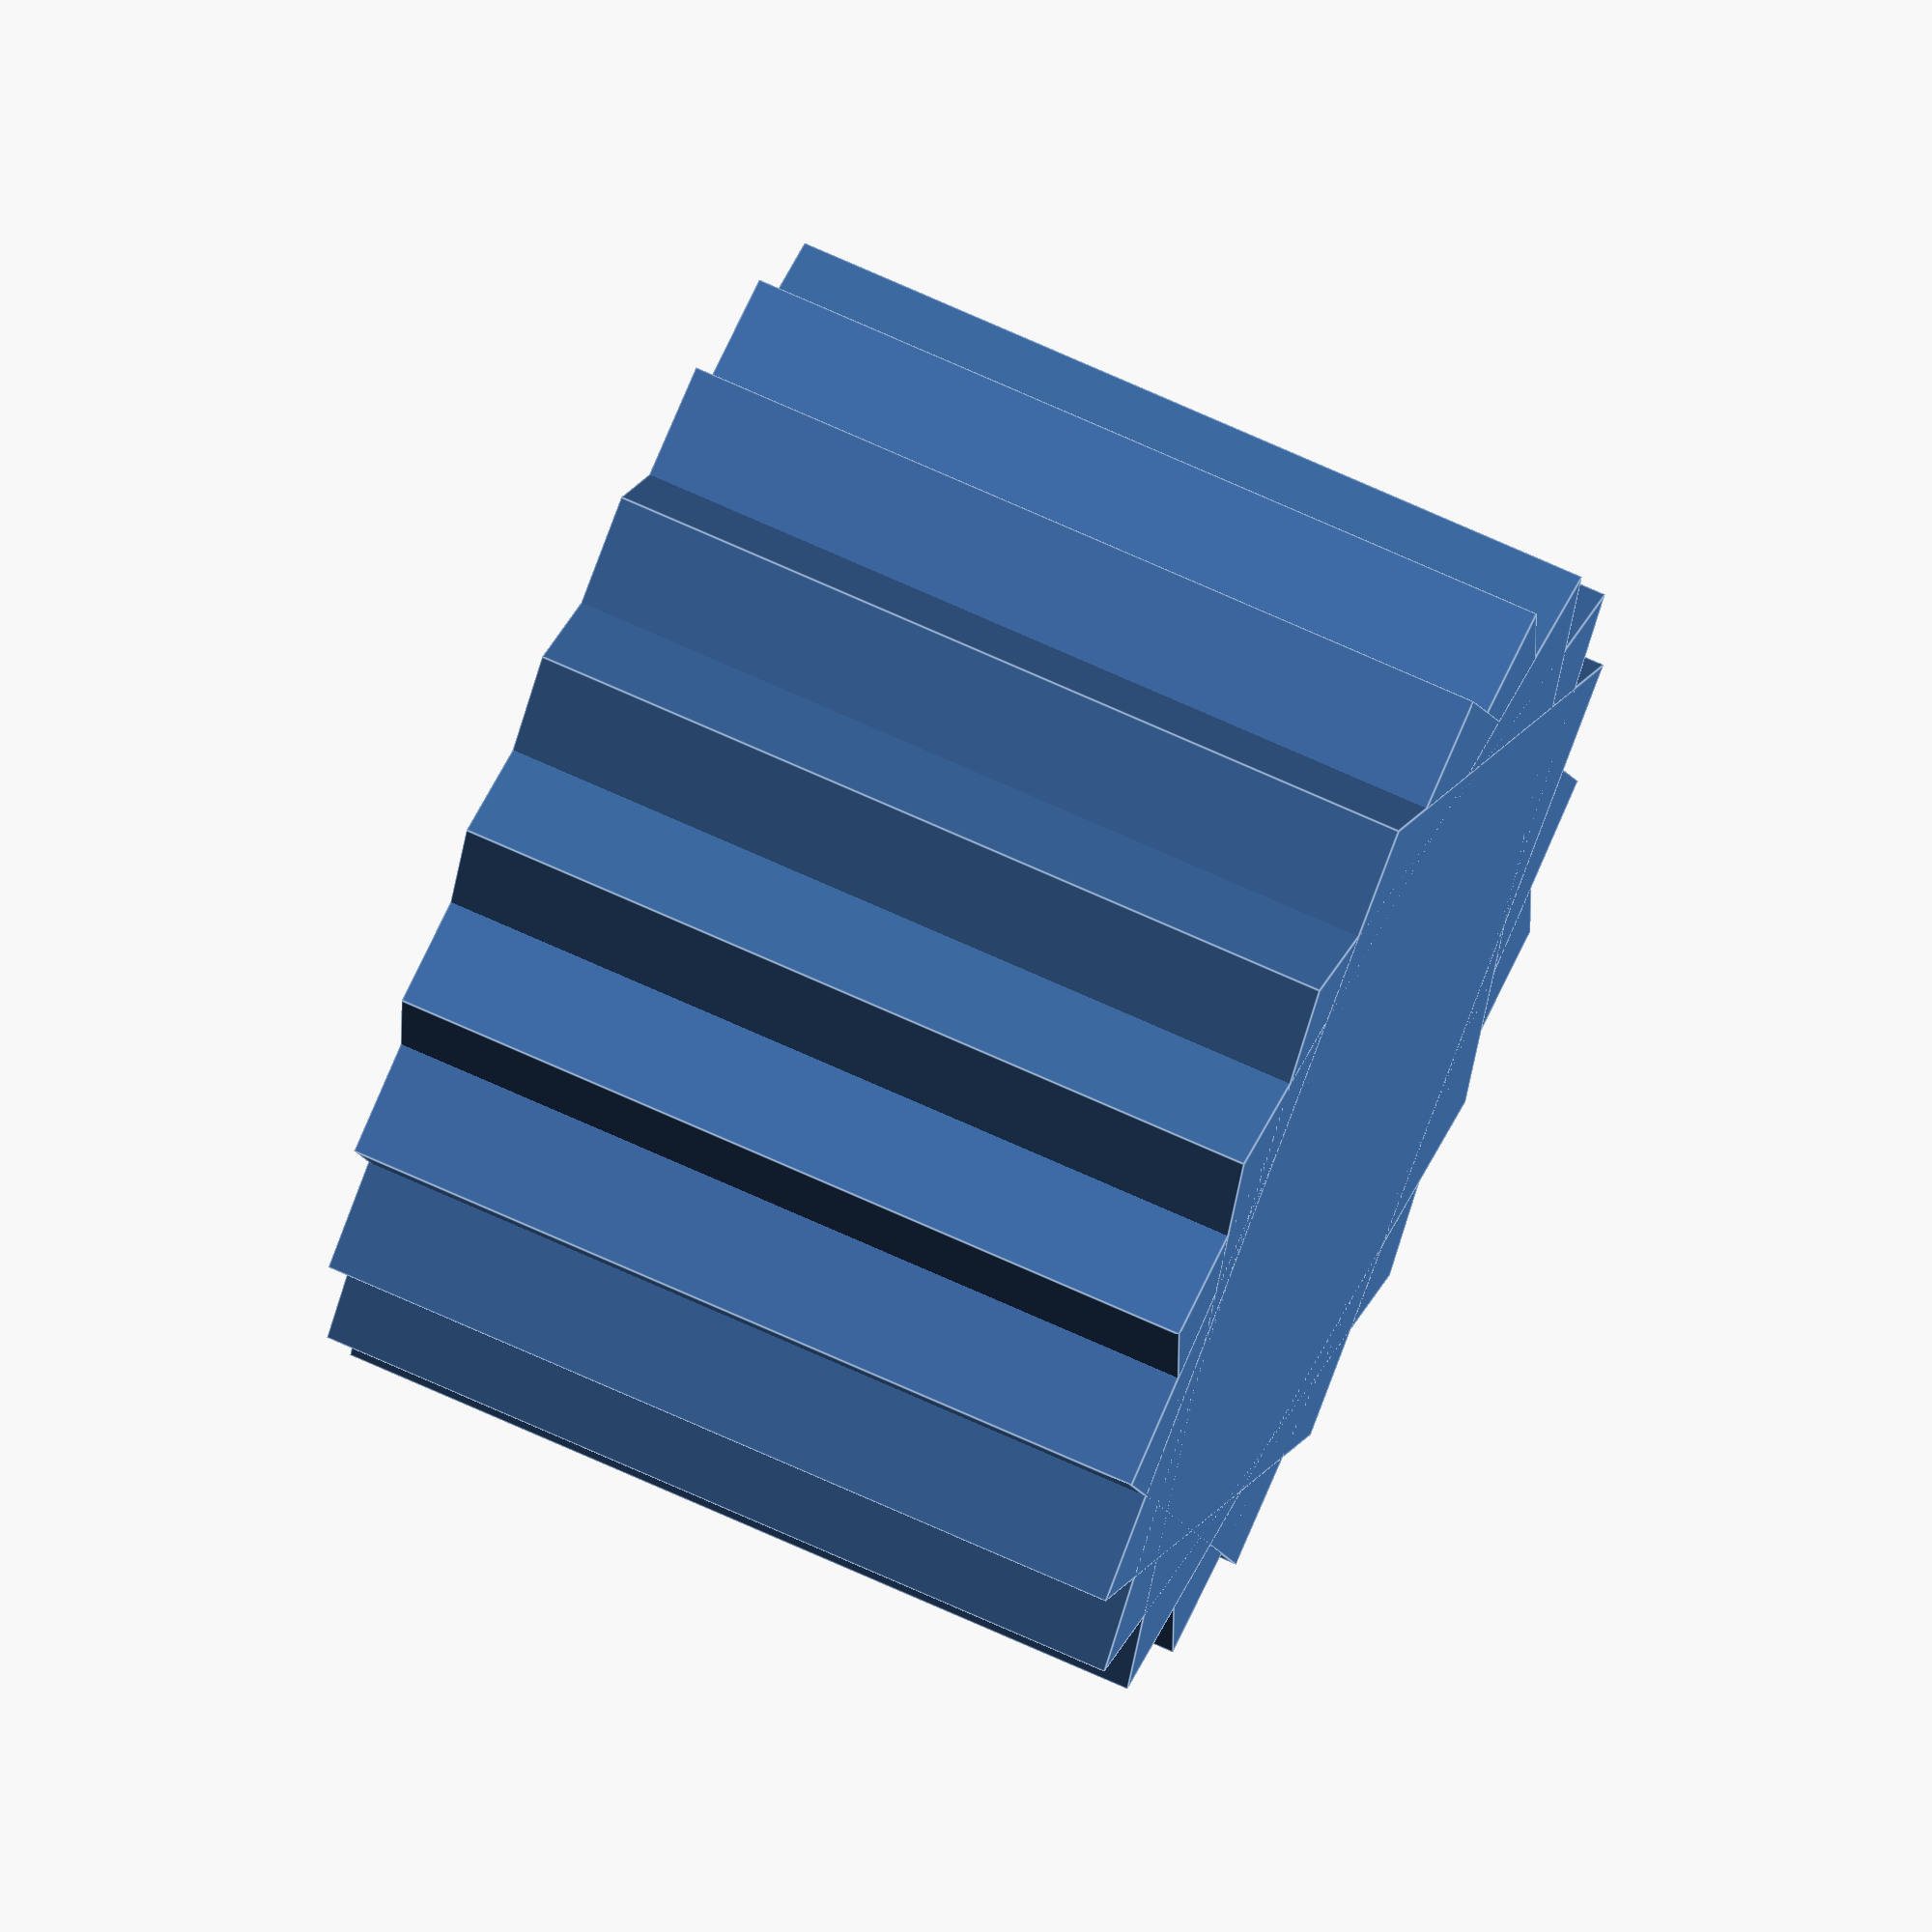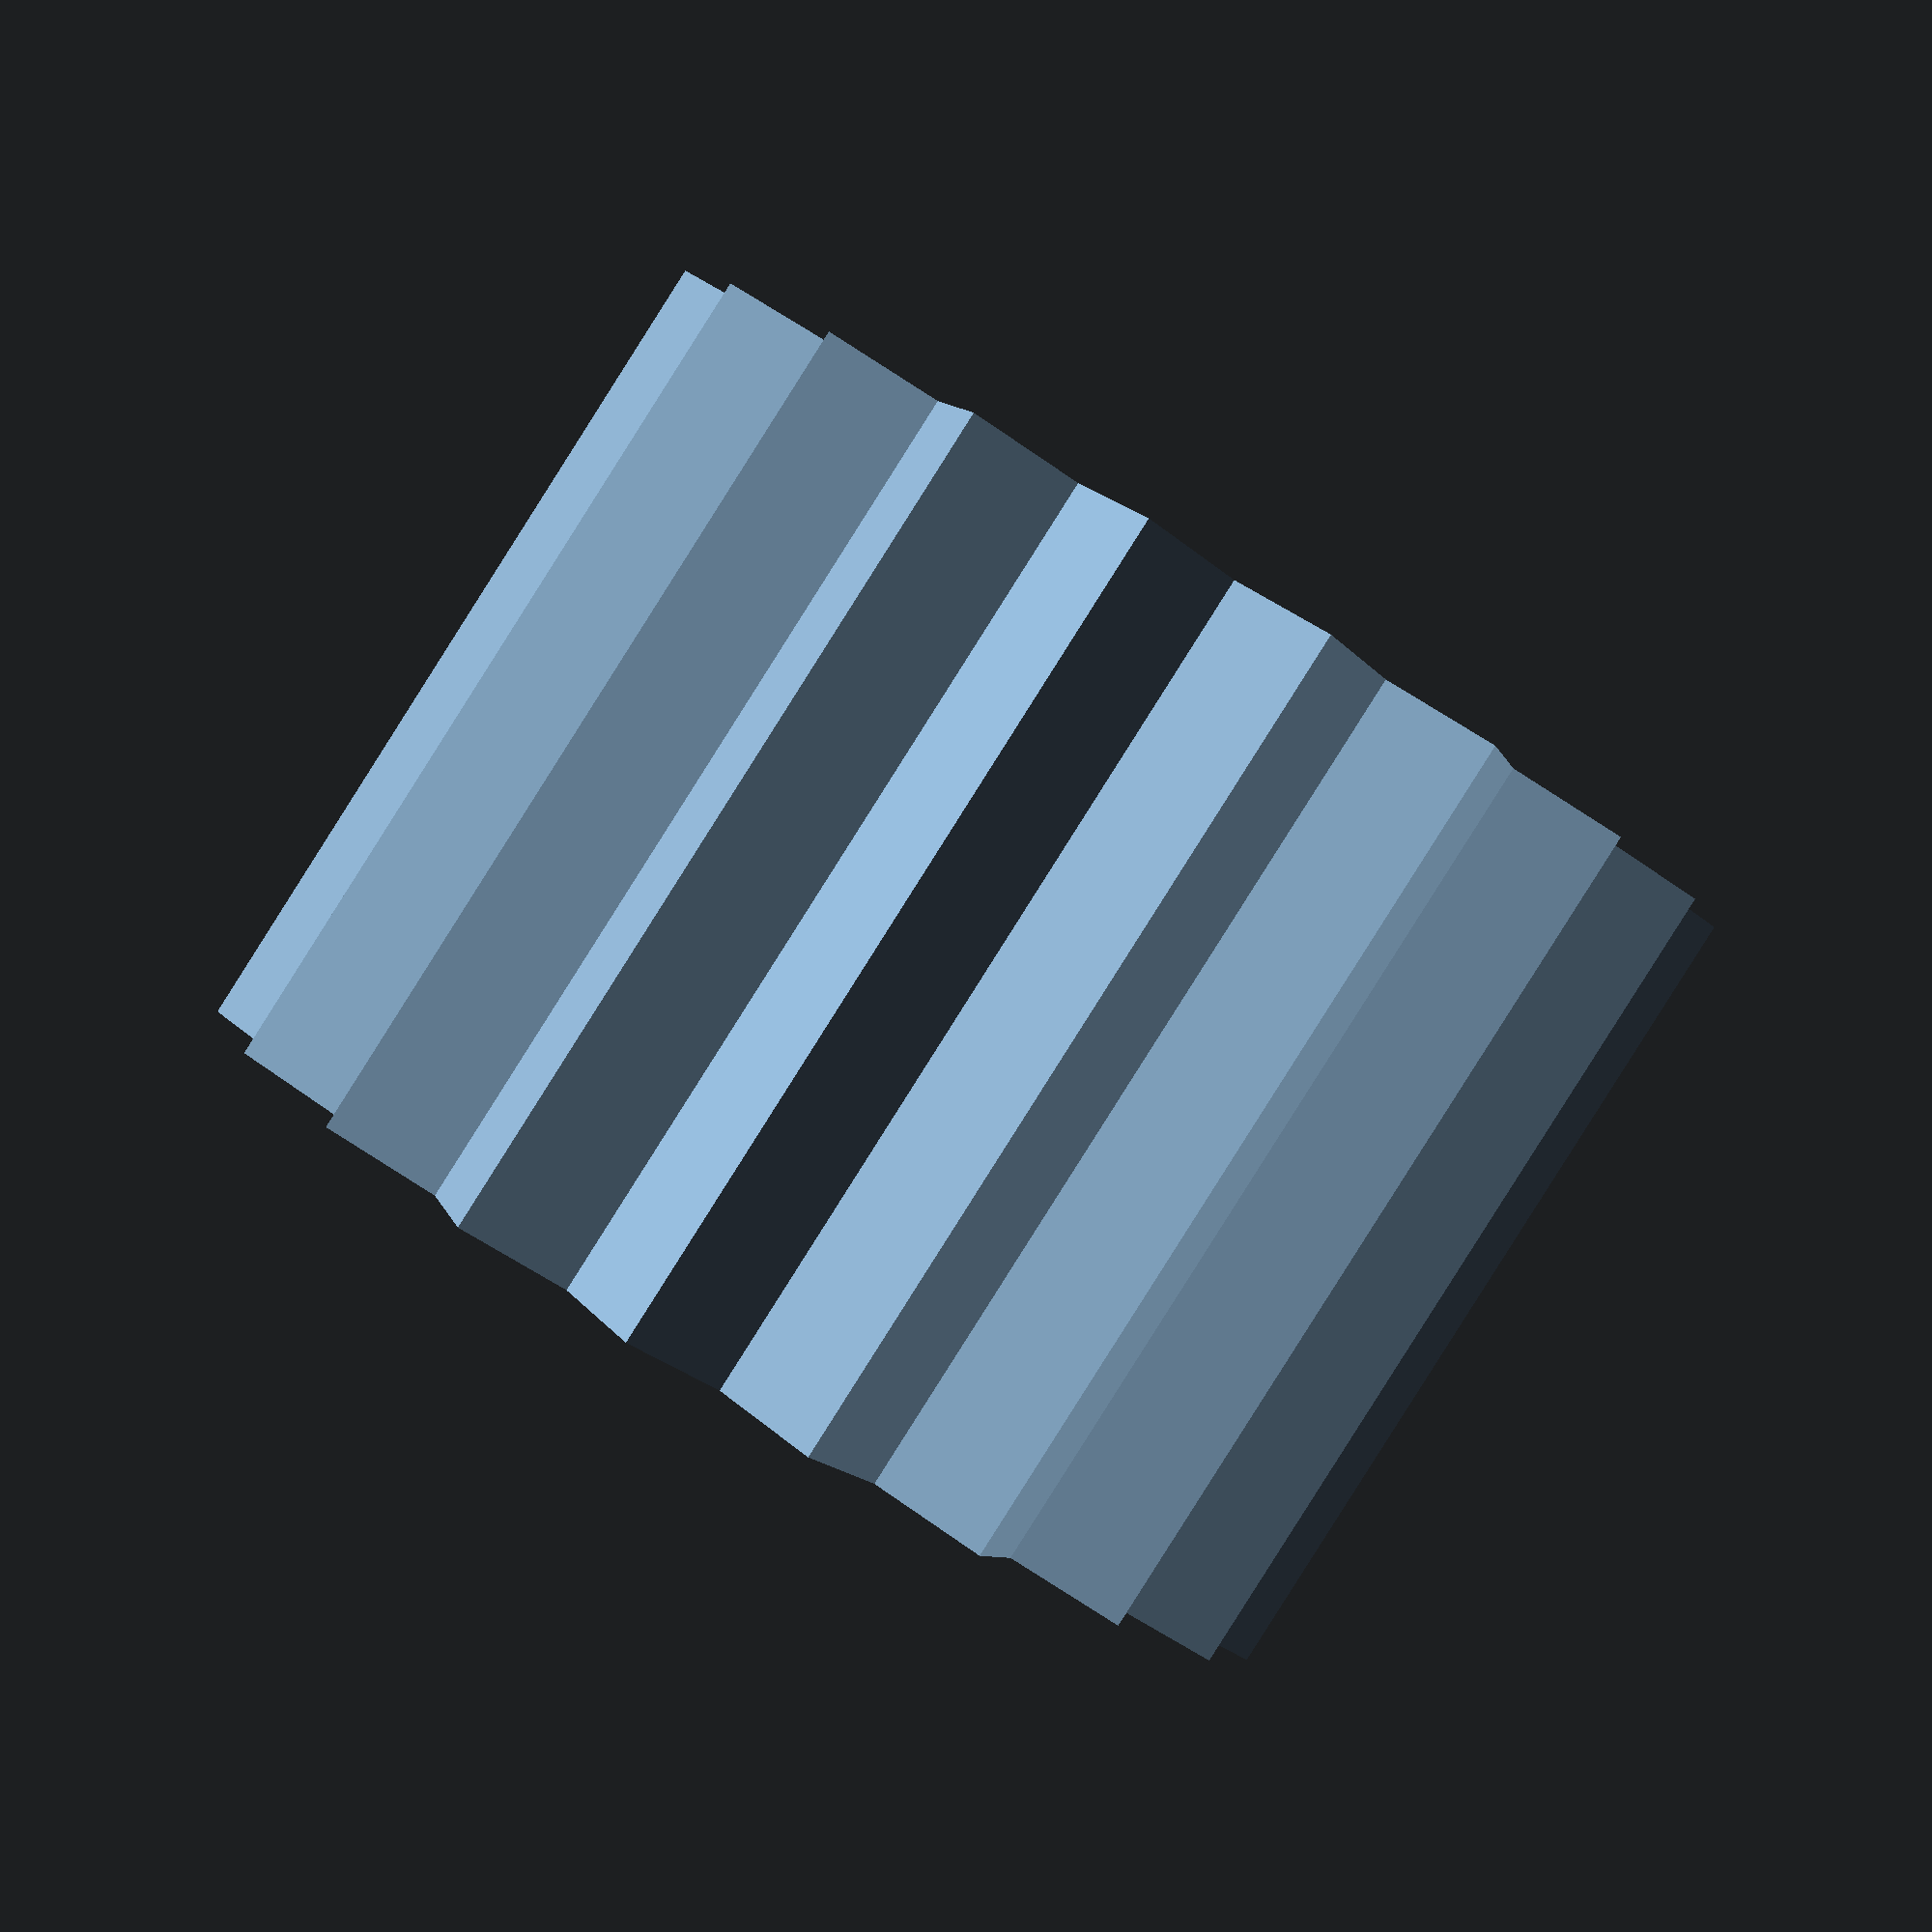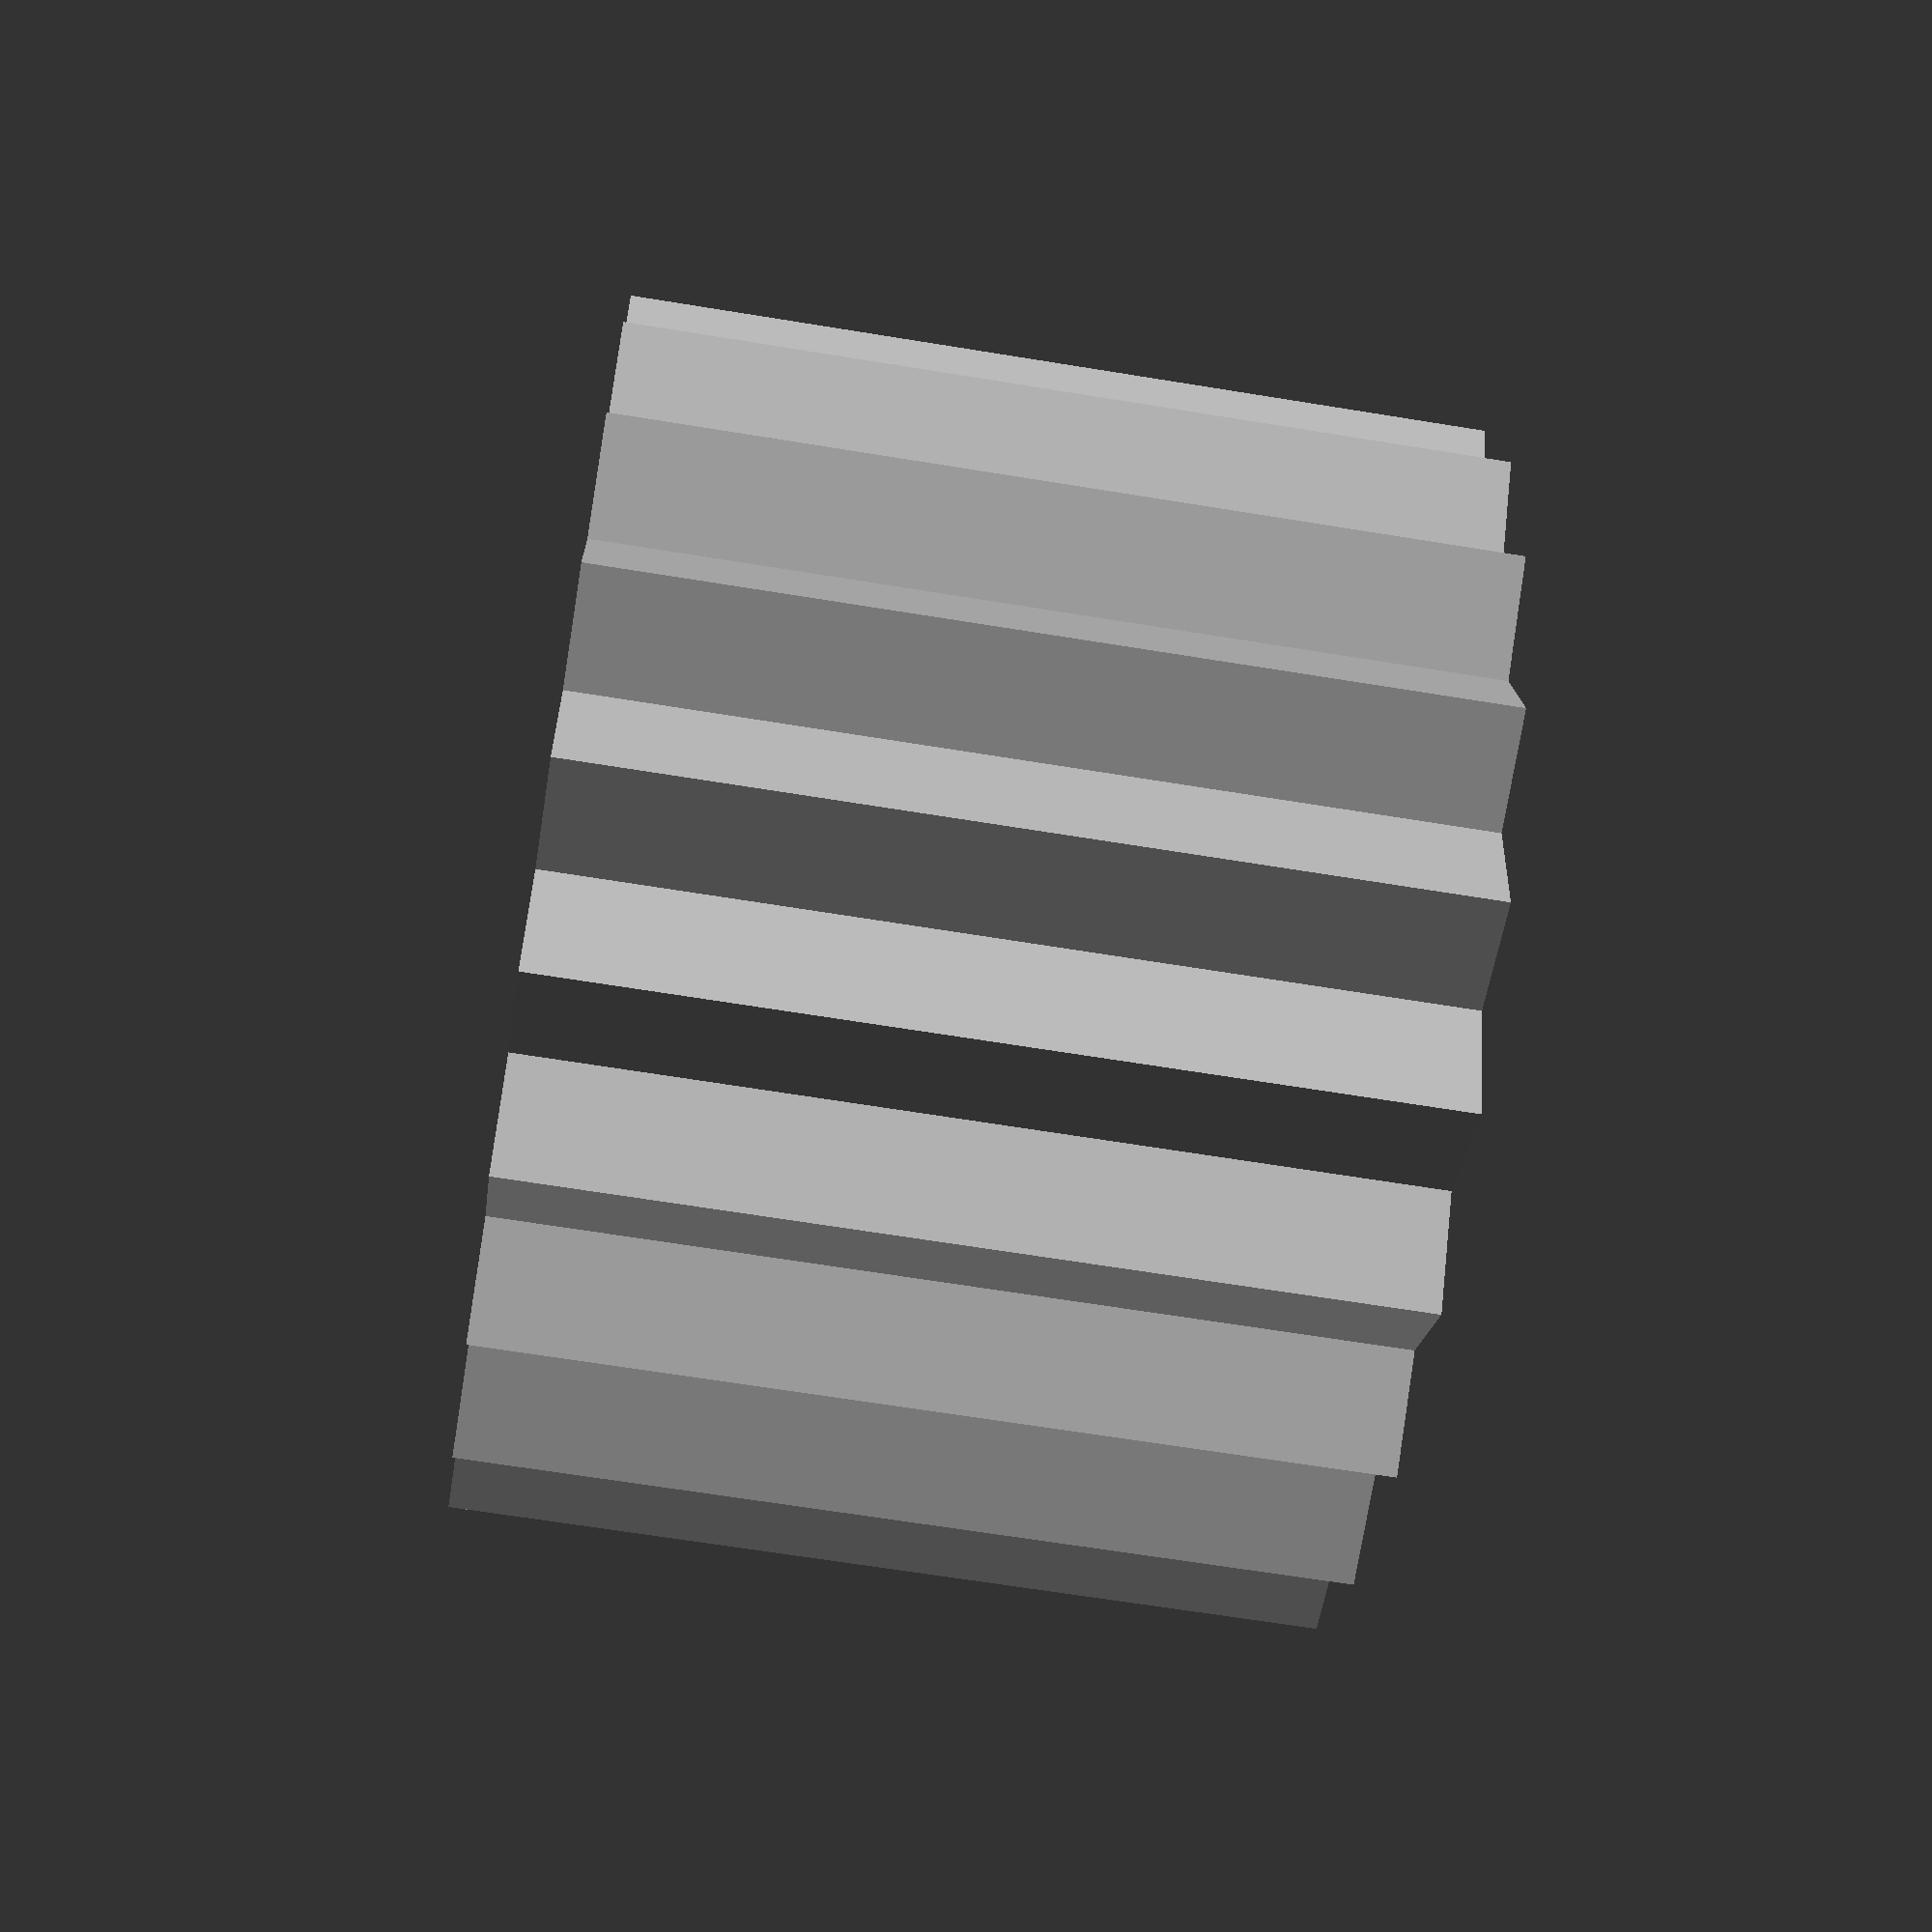
<openscad>
module multi_rot_cube(N=10) {
   alpha=360/N;
   union() {
      for(i=[0:N-1]) {
         rotate(i*alpha)
            cube(center=true);
      }
   }
}


multi_rot_cube(N=10);

   


</openscad>
<views>
elev=290.9 azim=359.0 roll=114.7 proj=o view=edges
elev=268.7 azim=217.2 roll=32.4 proj=p view=solid
elev=64.5 azim=187.7 roll=80.6 proj=p view=wireframe
</views>
